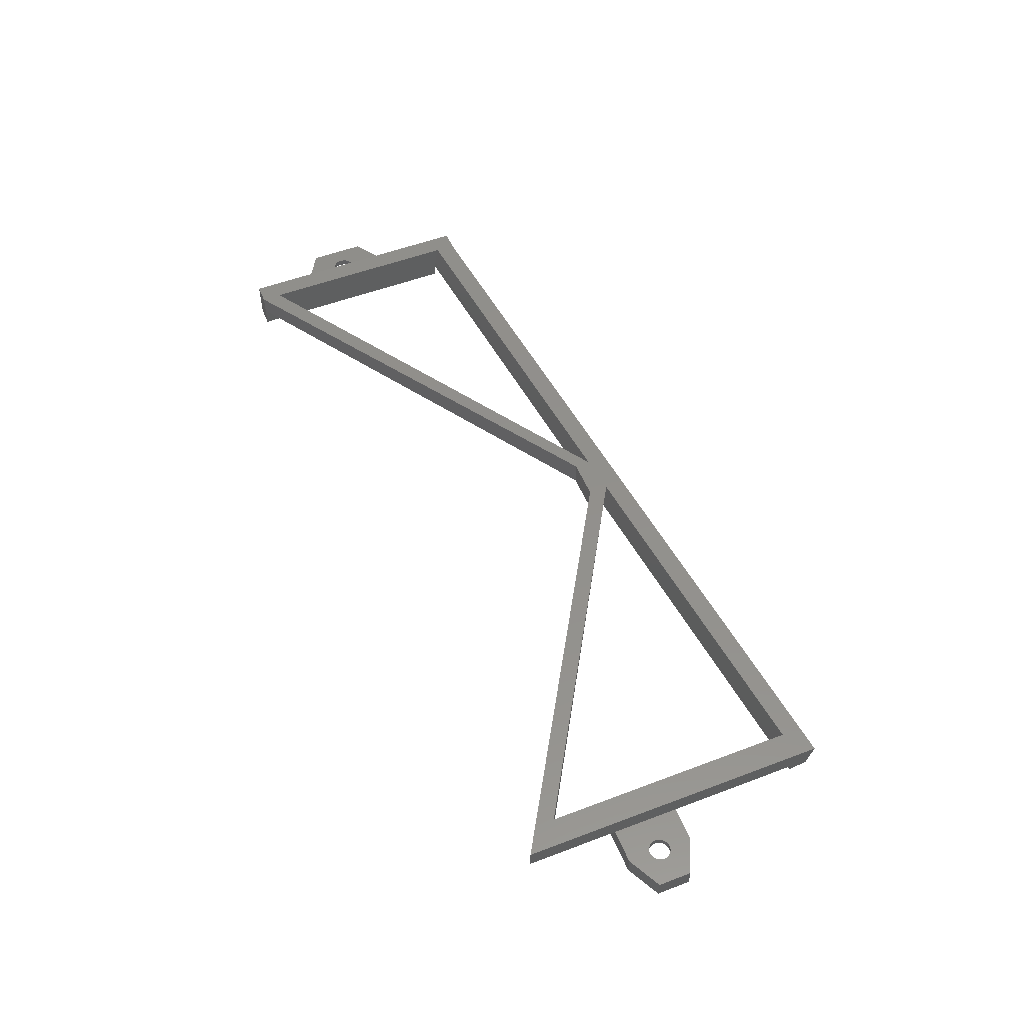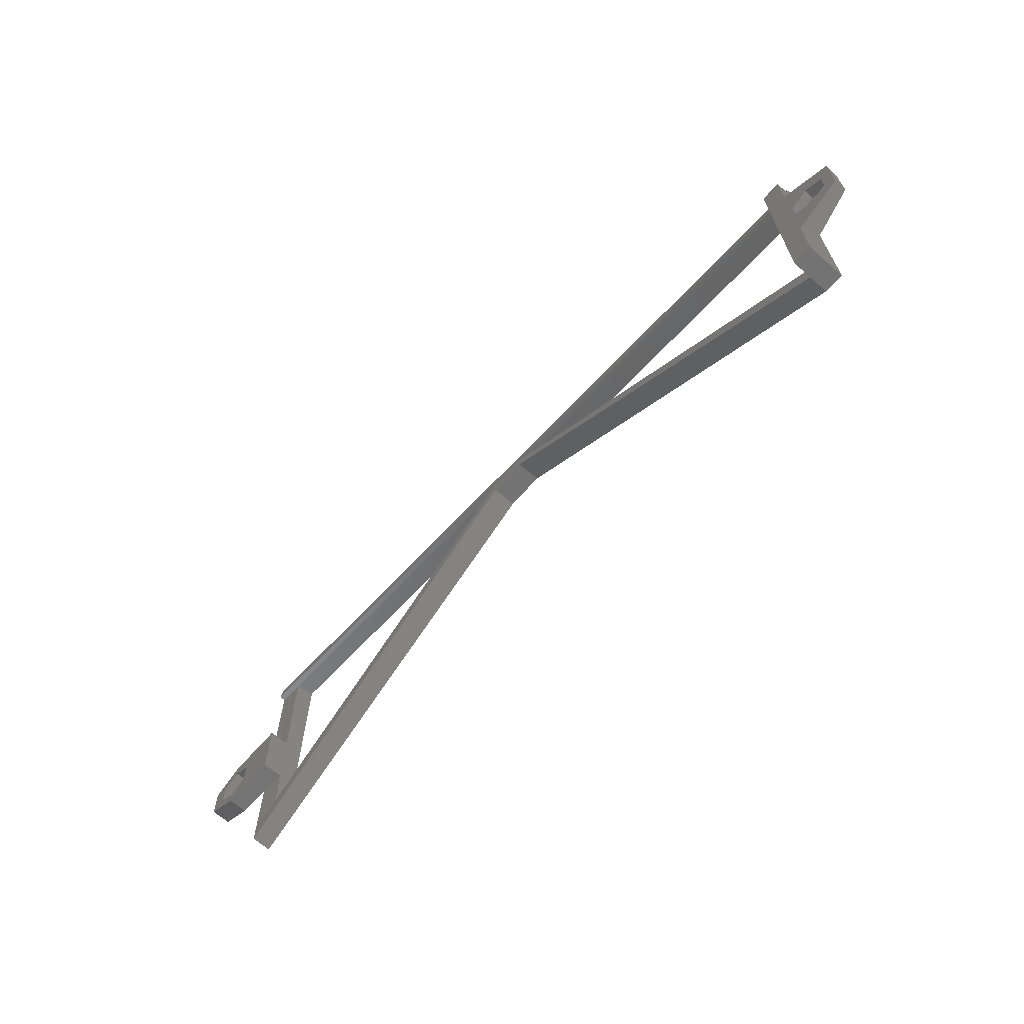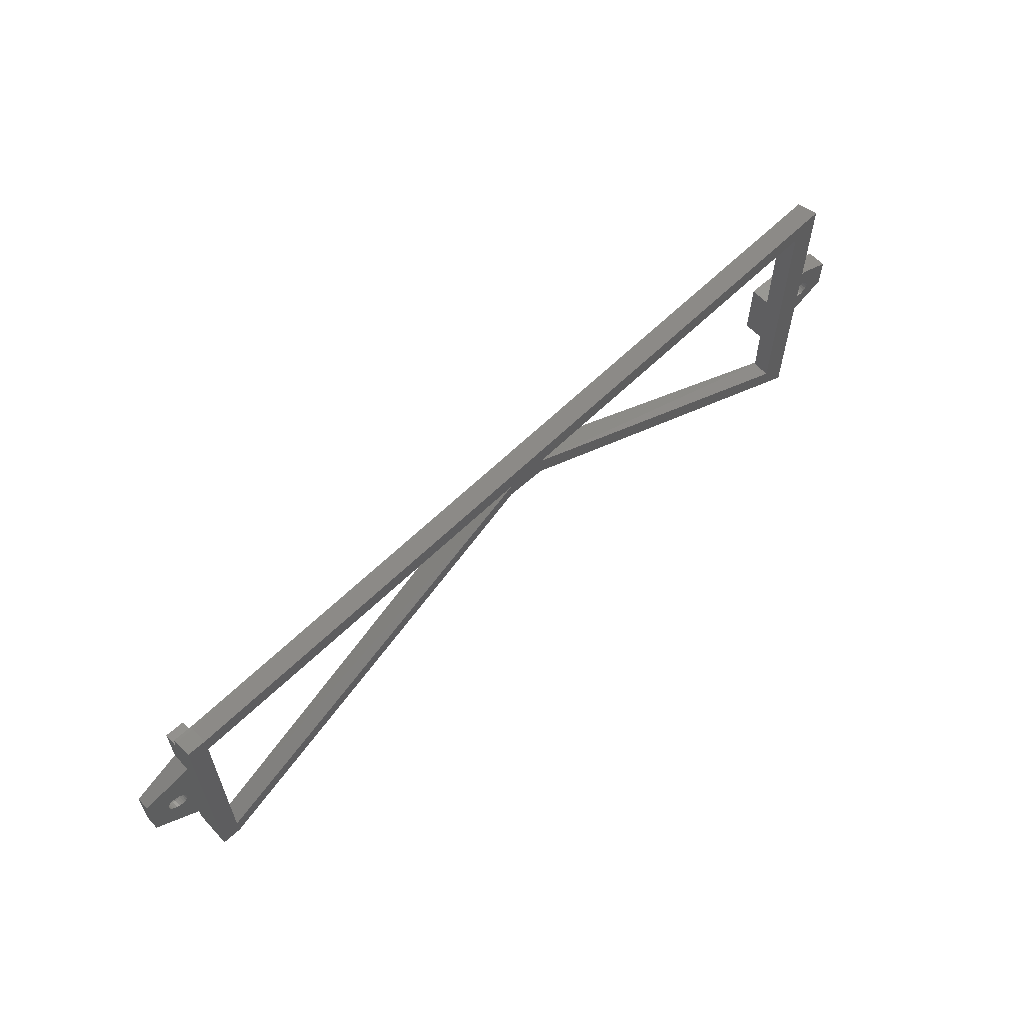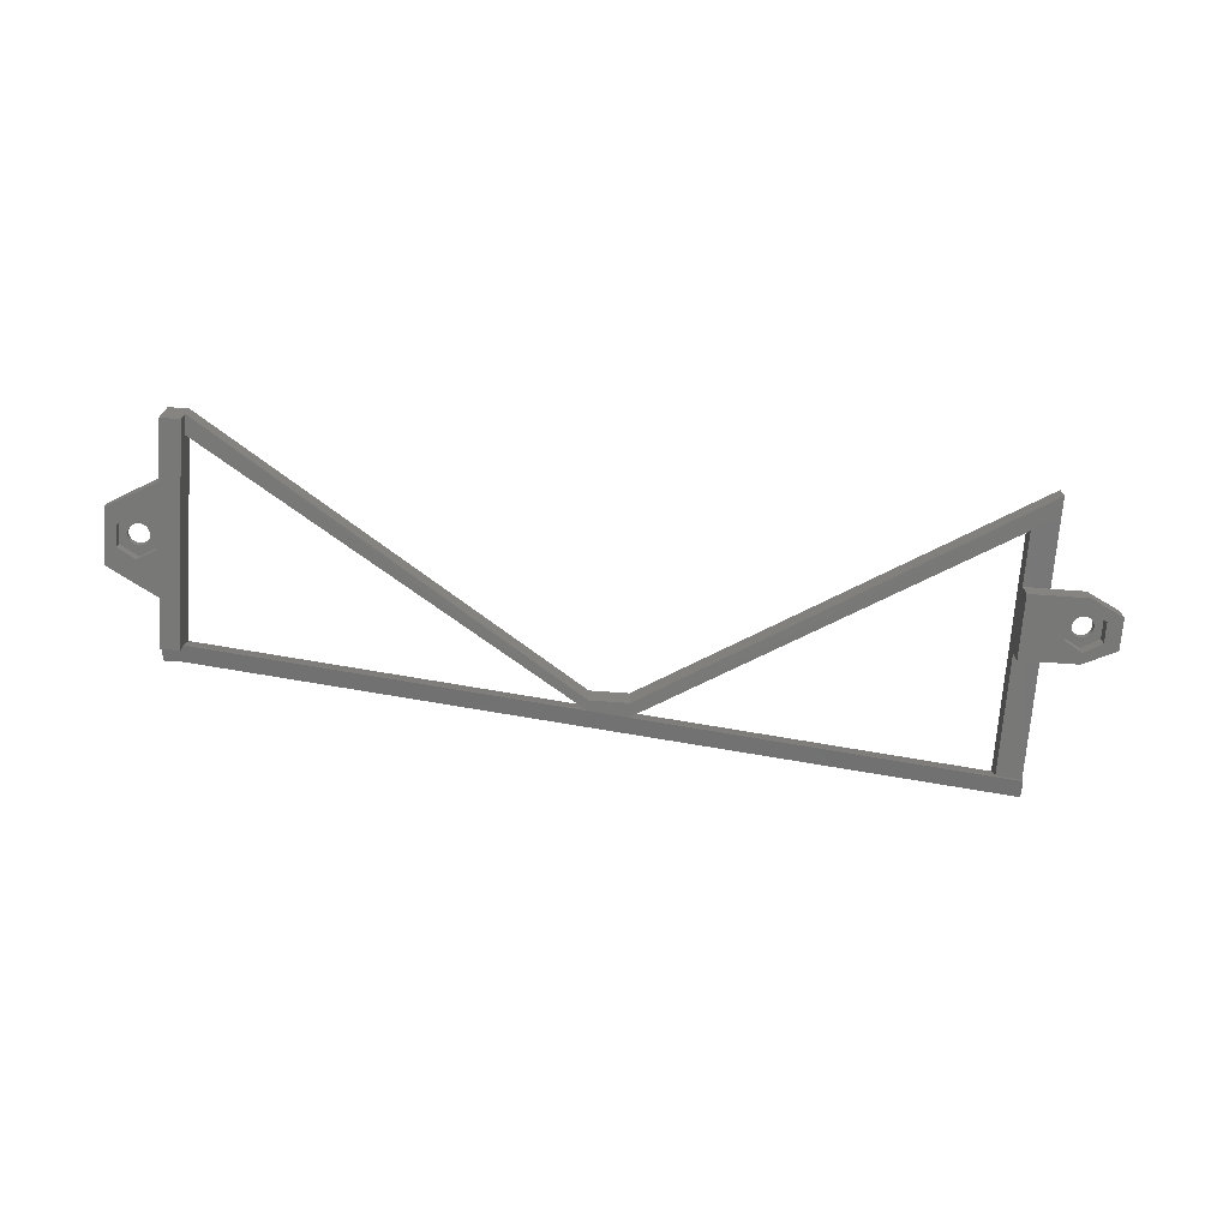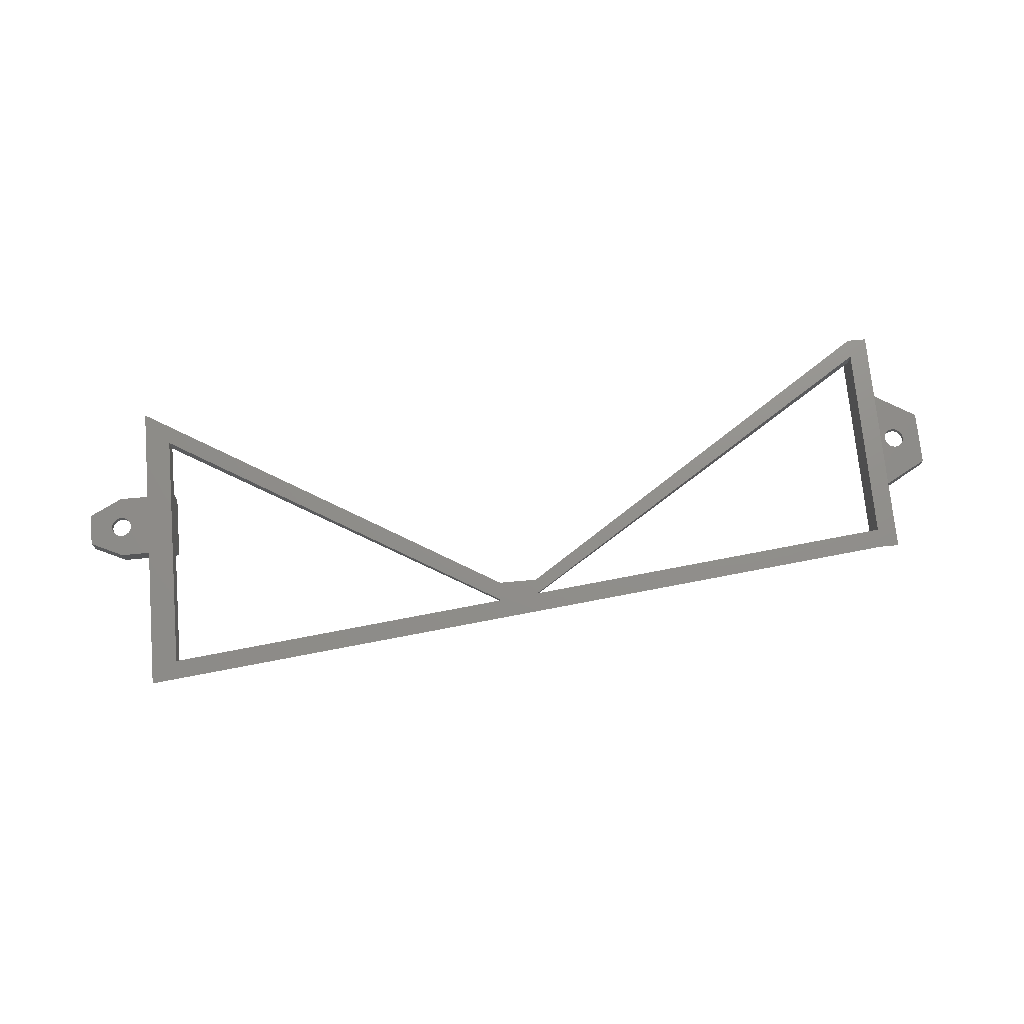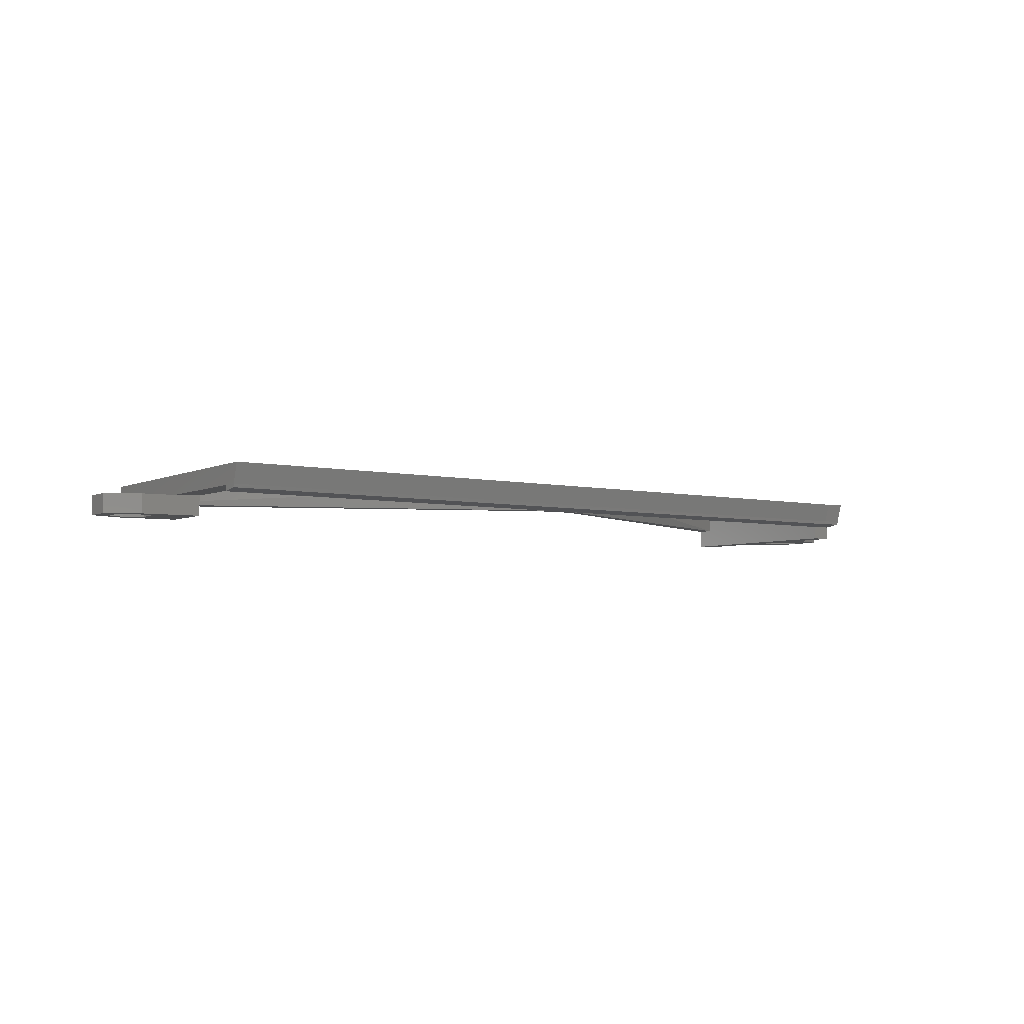
<metadata>
{"format":"stl","ext":"stl","renderer":"f3d","projection":"perspective","resolution":1024,"background":"white","views":[{"elev":53.1,"azim":67.9,"up":"+Z"},{"elev":-65.8,"azim":-131.2,"up":"+Y"},{"elev":61.3,"azim":-42.5,"up":"+Y"},{"elev":-70.5,"azim":-4.1,"up":"+Z"},{"elev":72.8,"azim":174.9,"up":"+Z"},{"elev":-4.3,"azim":147.6,"up":"+Z"}]}
</metadata>
<code>
# stl→obj: 203 verts, 418 faces
v -100.9 19.11 74.29
v -99.68 17.9 74.28
v -99.73 17.49 74.28
v -99.52 18.29 74.27
v -98.12 20.72 74.26
v -99.26 18.62 74.27
v -98.93 18.88 74.27
v -98.54 19.04 74.26
v -98.13 19.09 74.26
v -97.72 19.04 74.25
v -95.33 19.1 74.22
v -97.33 18.88 74.25
v -97 18.62 74.24
v -96.74 18.29 74.24
v -96.58 17.9 74.24
v -96.53 17.49 74.24
v -95.33 15.87 74.22
v -98.14 14.26 74.26
v -100.9 15.88 74.29
v -99.52 16.69 74.27
v -99.68 17.08 74.28
v -99.26 16.36 74.27
v -98.93 16.11 74.27
v -98.54 15.95 74.26
v -98.13 15.89 74.26
v -97.72 15.95 74.25
v -97.33 16.11 74.25
v -97 16.36 74.24
v -96.74 16.69 74.24
v -96.58 17.08 74.24
v -98.12 19.09 75.31
v -98.53 19.04 75.26
v -98.53 15.95 75.26
v -98.92 16.11 75.21
v 35.55 26.86 75.69
v 40.67 24.42 72.69
v 35.55 26.86 72.69
v 40.67 24.42 75.69
v 36.93 22.66 75.69
v 37.09 22.27 74.69
v 37.09 22.27 75.69
v 36.93 22.66 74.69
v -99.25 16.36 75.17
v -97.7 15.95 75.36
v -98.12 15.89 75.31
v -33.79 39.79 74.81
v -92 0.1093 75.69
v -92 3.109 75.69
v 36.35 23.25 75.69
v 35.96 23.41 74.69
v 36.35 23.25 74.69
v 35.96 23.41 75.69
v 36.35 20.47 75.69
v 36.68 20.73 74.69
v 36.35 20.47 74.69
v 36.68 20.73 75.69
v -96.73 18.29 75.48
v -96.57 17.9 75.5
v -96.51 17.49 75.51
v -102.6 21.9 74.77
v -102.6 13.43 72.79
v -102.6 13.43 74.77
v -102.6 21.9 72.79
v -95.35 15.87 72.7
v -95.35 19.1 72.7
v 30.42 49.04 75.18
v 30.42 47.11 78.69
v 30.42 46.48 75.69
v 30.42 49.17 75.69
v 30.42 50.11 78.69
v -33.79 38.17 78.69
v -92 3.109 78.69
v -92 0.1093 78.69
v -33.79 40.55 78.69
v 30.42 3.109 75.69
v -27.79 40.4 74.81
v 30.42 6.109 75.69
v -27.79 38.17 78.69
v -27.79 41.17 78.69
v -92 36.67 75.69
v -33.79 42.49 75.18
v -92 36.54 75.18
v -27.79 43.1 75.18
v 26.44 48.64 75.18
v 26.44 48.78 75.69
v -92 3.109 72.69
v -92 0.1093 72.69
v 30.42 6.109 78.69
v 26.44 46.7 78.69
v 26.44 8.506 78.69
v 26.44 49.7 78.69
v -92 37.61 78.69
v -92 33.98 75.69
v -92 34.61 78.69
v -96.57 17.08 75.5
v -101 15.88 72.77
v -98.16 14.26 72.73
v -33.79 38.17 74.85
v 30.42 3.109 78.69
v 26.44 5.506 78.69
v 30.42 16.86 75.69
v 30.42 26.86 75.69
v -96.73 16.69 75.48
v -96.98 16.36 75.45
v 26.44 26.86 75.8
v 26.44 26.86 72.69
v 28.36 26.86 75.8
v -97.32 16.11 75.41
v -95 0.1093 75.69
v -95 0.1093 78.69
v -98.92 18.88 75.21
v -99.25 18.62 75.17
v 30.42 46.34 74.81
v -27.74 40.54 75.69
v 26.44 8.506 75.9
v 26.44 5.506 75.64
v -96.98 18.62 75.45
v -97.32 18.88 75.41
v 26.44 46.08 75.69
v 26.44 45.94 74.81
v 40.67 19.42 75.69
v 35.55 16.86 72.69
v 40.67 19.42 72.69
v 35.55 16.86 75.69
v 34 21.44 75.69
v 33.94 21.86 75.69
v 34.16 21.06 75.69
v 34.41 20.73 75.69
v 34.75 20.47 75.69
v 35.13 20.31 75.69
v 35.55 20.26 75.69
v 35.96 20.31 75.69
v 36.93 21.06 75.69
v 37.09 21.44 75.69
v 37.15 21.86 75.69
v 34 22.27 75.69
v 34.16 22.66 75.69
v 34.41 22.99 75.69
v 34.75 23.25 75.69
v 35.13 23.41 75.69
v 35.55 23.46 75.69
v 36.68 22.99 75.69
v 36.93 21.06 74.69
v 37.09 21.44 74.69
v -98.14 20.72 72.73
v -100.9 19.11 72.77
v -99.72 17.49 75.12
v -99.66 17.9 75.12
v 27.31 16.86 75.85
v 26.44 16.86 75.85
v -95 0.1093 72.69
v -99.66 17.08 75.12
v -27.79 38.17 74.87
v 37.15 21.86 74.69
v -99.5 18.29 75.14
v 36.68 22.99 74.69
v -97.7 19.04 75.36
v 34.75 23.25 74.69
v 35.13 23.41 74.69
v 34.41 22.99 74.69
v 35.55 23.46 74.69
v 34.16 22.66 74.69
v 34 22.27 74.69
v 33.94 21.86 74.69
v 35.13 20.31 74.69
v 34.75 20.47 74.69
v 34 21.44 74.69
v 34.16 21.06 74.69
v 34.41 20.73 74.69
v 35.55 20.26 74.69
v 35.96 20.31 74.69
v 26.44 46.12 74.84
v -33.86 39.92 75.69
v 38.35 23.48 74.69
v 35.55 25.09 72.69
v 38.35 23.48 72.69
v 35.55 25.09 74.69
v 32.75 23.48 72.69
v 32.75 23.48 74.69
v 32.75 20.24 74.69
v 32.75 20.24 72.69
v 35.55 18.63 72.69
v 35.55 18.63 74.69
v 38.35 20.24 74.69
v 38.35 21.86 74.69
v 38.35 20.24 72.69
v -95 33.98 75.69
v -95 36.54 75.18
v -95 33.84 74.81
v -95 36.67 75.69
v 38.35 21.86 72.69
v -99.5 16.69 75.14
v -95 9.198 75.69
v -95 26.13 75.69
v -92 33.84 74.81
v 26.44 16.86 72.69
v -95 3.109 72.69
v -95 9.198 72.69
v -95 37.61 78.69
v -95 3.109 75.69
v -95 26.13 72.69
v -95 33.82 72.69
v -92 33.83 72.69
f 1 2 3
f 2 1 4
f 4 1 5
f 4 5 6
f 6 5 7
f 7 5 8
f 8 5 9
f 9 5 10
f 10 5 11
f 10 11 12
f 12 11 13
f 13 11 14
f 14 11 15
f 15 11 16
f 16 11 17
f 1 18 19
f 18 1 20
f 20 1 21
f 21 1 3
f 18 20 22
f 18 22 23
f 18 23 24
f 18 24 25
f 18 25 17
f 17 25 26
f 17 26 27
f 17 27 28
f 17 28 29
f 17 29 30
f 17 30 16
f 31 8 9
f 8 31 32
f 23 33 24
f 33 23 34
f 35 36 37
f 36 35 38
f 39 40 41
f 40 39 42
f 22 34 23
f 34 22 43
f 25 44 26
f 44 25 45
f 46 47 48
f 49 50 51
f 50 49 52
f 53 54 55
f 54 53 56
f 57 15 58
f 15 57 14
f 58 16 59
f 16 58 15
f 60 61 62
f 61 60 63
f 11 64 17
f 64 11 65
f 66 67 68
f 67 66 69
f 67 69 70
f 71 72 73
f 72 71 74
f 75 76 77
f 78 74 71
f 74 78 79
f 80 81 82
f 81 80 83
f 83 80 84
f 84 80 85
f 86 47 87
f 47 86 48
f 88 89 90
f 89 88 91
f 91 88 67
f 91 67 70
f 80 91 85
f 91 80 92
f 93 72 48
f 72 93 94
f 59 30 95
f 30 59 16
f 96 18 97
f 18 96 19
f 71 47 98
f 47 71 73
f 99 90 100
f 90 99 88
f 101 88 77
f 88 101 67
f 67 101 102
f 67 102 68
f 46 98 47
f 103 28 104
f 28 103 29
f 105 37 106
f 37 105 102
f 102 105 107
f 35 37 102
f 26 108 27
f 108 26 44
f 73 109 47
f 109 73 110
f 111 6 7
f 6 111 112
f 66 68 113
f 114 77 76
f 77 114 115
f 115 114 79
f 75 100 116
f 100 75 99
f 117 12 13
f 12 117 118
f 97 17 64
f 17 97 18
f 113 119 120
f 119 113 68
f 121 122 123
f 122 121 124
f 32 7 8
f 7 32 111
f 124 102 101
f 102 124 125
f 102 125 126
f 125 124 127
f 127 124 128
f 128 124 129
f 129 124 130
f 130 124 131
f 131 124 121
f 131 121 132
f 132 121 53
f 53 121 56
f 56 121 133
f 133 121 134
f 134 121 135
f 102 136 35
f 136 102 126
f 35 136 137
f 35 137 138
f 35 138 139
f 35 139 140
f 35 140 141
f 35 141 52
f 35 52 38
f 38 52 49
f 38 49 142
f 38 142 39
f 38 39 41
f 38 41 135
f 38 135 121
f 134 143 133
f 143 134 144
f 68 102 107
f 88 99 75
f 11 145 65
f 145 11 5
f 146 19 96
f 19 146 1
f 2 147 3
f 147 2 148
f 149 115 150
f 79 90 115
f 47 151 87
f 151 47 109
f 3 152 21
f 152 3 147
f 27 104 28
f 104 27 108
f 75 153 76
f 153 75 116
f 46 153 98
f 153 46 76
f 135 144 134
f 144 135 154
f 4 148 2
f 148 4 155
f 142 51 156
f 51 142 49
f 157 9 10
f 9 157 31
f 140 158 159
f 158 140 139
f 139 160 158
f 160 139 138
f 141 159 161
f 159 141 140
f 52 161 50
f 161 52 141
f 160 137 162
f 137 160 138
f 162 136 163
f 136 162 137
f 163 126 164
f 126 163 136
f 129 165 166
f 165 129 130
f 164 125 167
f 125 164 126
f 167 127 168
f 127 167 125
f 168 128 169
f 128 168 127
f 128 166 169
f 166 128 129
f 119 107 105
f 107 119 68
f 130 170 165
f 170 130 131
f 131 171 170
f 171 131 132
f 172 83 84
f 173 94 93
f 94 173 74
f 119 79 114
f 79 119 89
f 153 71 98
f 71 153 78
f 48 173 46
f 173 48 74
f 174 175 176
f 175 174 177
f 177 178 175
f 178 177 179
f 178 180 181
f 180 178 179
f 180 182 181
f 182 180 183
f 177 180 179
f 180 177 162
f 180 162 163
f 180 163 164
f 162 177 160
f 160 177 158
f 158 177 159
f 159 177 161
f 161 177 174
f 161 174 50
f 50 174 51
f 51 174 156
f 156 174 42
f 42 174 40
f 40 174 154
f 180 168 183
f 168 180 167
f 167 180 164
f 183 168 169
f 183 169 166
f 183 166 165
f 183 165 170
f 183 170 171
f 183 171 184
f 184 171 55
f 184 55 54
f 184 54 143
f 184 143 144
f 184 144 154
f 184 154 174
f 184 174 185
f 183 186 182
f 186 183 184
f 187 188 189
f 188 187 190
f 174 191 185
f 191 174 176
f 20 43 22
f 43 20 192
f 62 152 147
f 152 62 192
f 192 62 193
f 192 193 43
f 43 193 34
f 34 193 33
f 33 193 45
f 45 193 44
f 44 193 108
f 108 193 104
f 104 193 103
f 103 193 95
f 95 193 59
f 62 194 60
f 194 62 155
f 155 62 148
f 148 62 147
f 194 155 112
f 194 112 111
f 194 111 32
f 194 32 31
f 194 31 157
f 194 157 118
f 194 118 117
f 194 117 57
f 194 57 58
f 194 58 59
f 194 59 193
f 46 93 195
f 93 46 173
f 150 106 196
f 106 150 105
f 117 14 57
f 14 117 13
f 85 66 84
f 66 85 69
f 119 76 120
f 76 119 114
f 185 186 184
f 186 185 191
f 86 151 197
f 151 86 87
f 88 75 77
f 95 29 103
f 29 95 30
f 81 195 82
f 195 81 46
f 149 77 115
f 77 149 101
f 21 192 20
f 192 21 152
f 124 196 122
f 196 124 101
f 196 101 150
f 150 101 149
f 5 146 145
f 146 5 1
f 36 121 123
f 121 36 38
f 89 115 90
f 115 89 150
f 150 89 105
f 105 89 119
f 37 196 106
f 196 37 178
f 178 37 175
f 175 37 36
f 175 36 176
f 176 36 191
f 191 36 186
f 196 181 122
f 181 196 178
f 122 181 182
f 122 182 186
f 122 186 123
f 123 186 36
f 133 54 56
f 54 133 143
f 24 45 25
f 45 24 33
f 132 55 171
f 55 132 53
f 142 42 39
f 42 142 156
f 193 61 198
f 61 193 62
f 172 76 83
f 76 172 120
f 41 154 135
f 154 41 40
f 199 109 110
f 109 199 200
f 200 199 193
f 193 199 194
f 194 199 187
f 187 199 190
f 118 10 12
f 10 118 157
f 6 155 4
f 155 6 112
f 193 197 200
f 197 193 198
f 200 151 109
f 151 200 197
f 100 79 78
f 79 100 90
f 74 48 72
f 91 69 85
f 69 91 70
f 116 78 153
f 78 116 100
f 63 194 201
f 194 63 60
f 187 201 194
f 201 187 189
f 201 189 202
f 203 48 86
f 48 203 195
f 48 195 93
f 203 201 202
f 201 203 198
f 198 203 197
f 197 203 86
f 63 146 61
f 146 63 201
f 61 146 96
f 146 201 145
f 145 201 65
f 96 198 61
f 198 96 97
f 198 97 64
f 198 64 65
f 198 65 201
f 73 199 110
f 199 73 92
f 92 73 72
f 92 72 94
f 92 94 74
f 92 74 91
f 91 74 79
f 91 79 89
f 190 82 188
f 82 190 80
f 190 92 80
f 92 190 199
f 82 189 188
f 189 82 195
f 189 203 202
f 203 189 195
f 113 120 66
f 66 172 84
f 172 66 120
f 76 46 83
f 83 46 81

</code>
